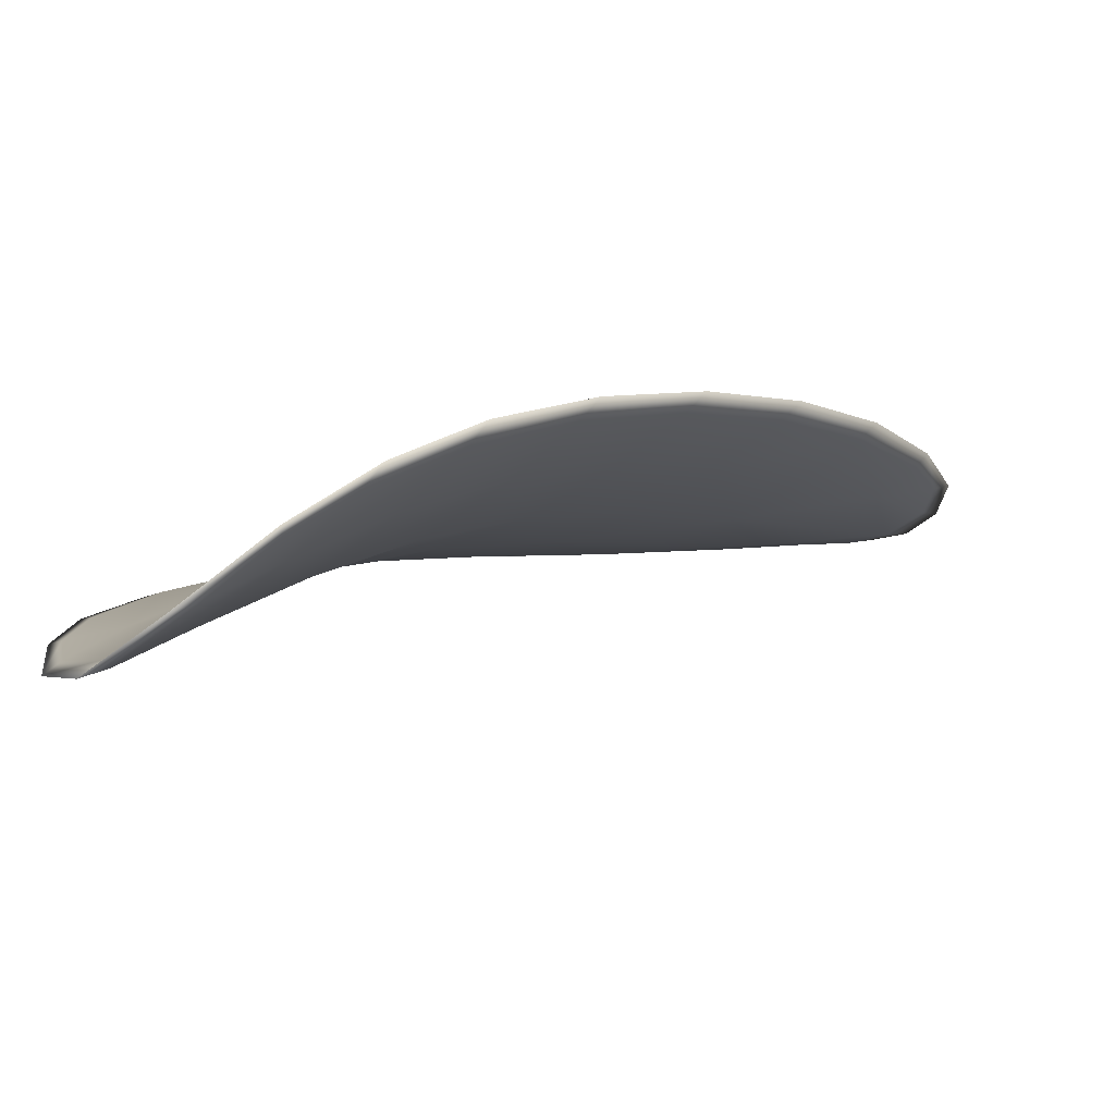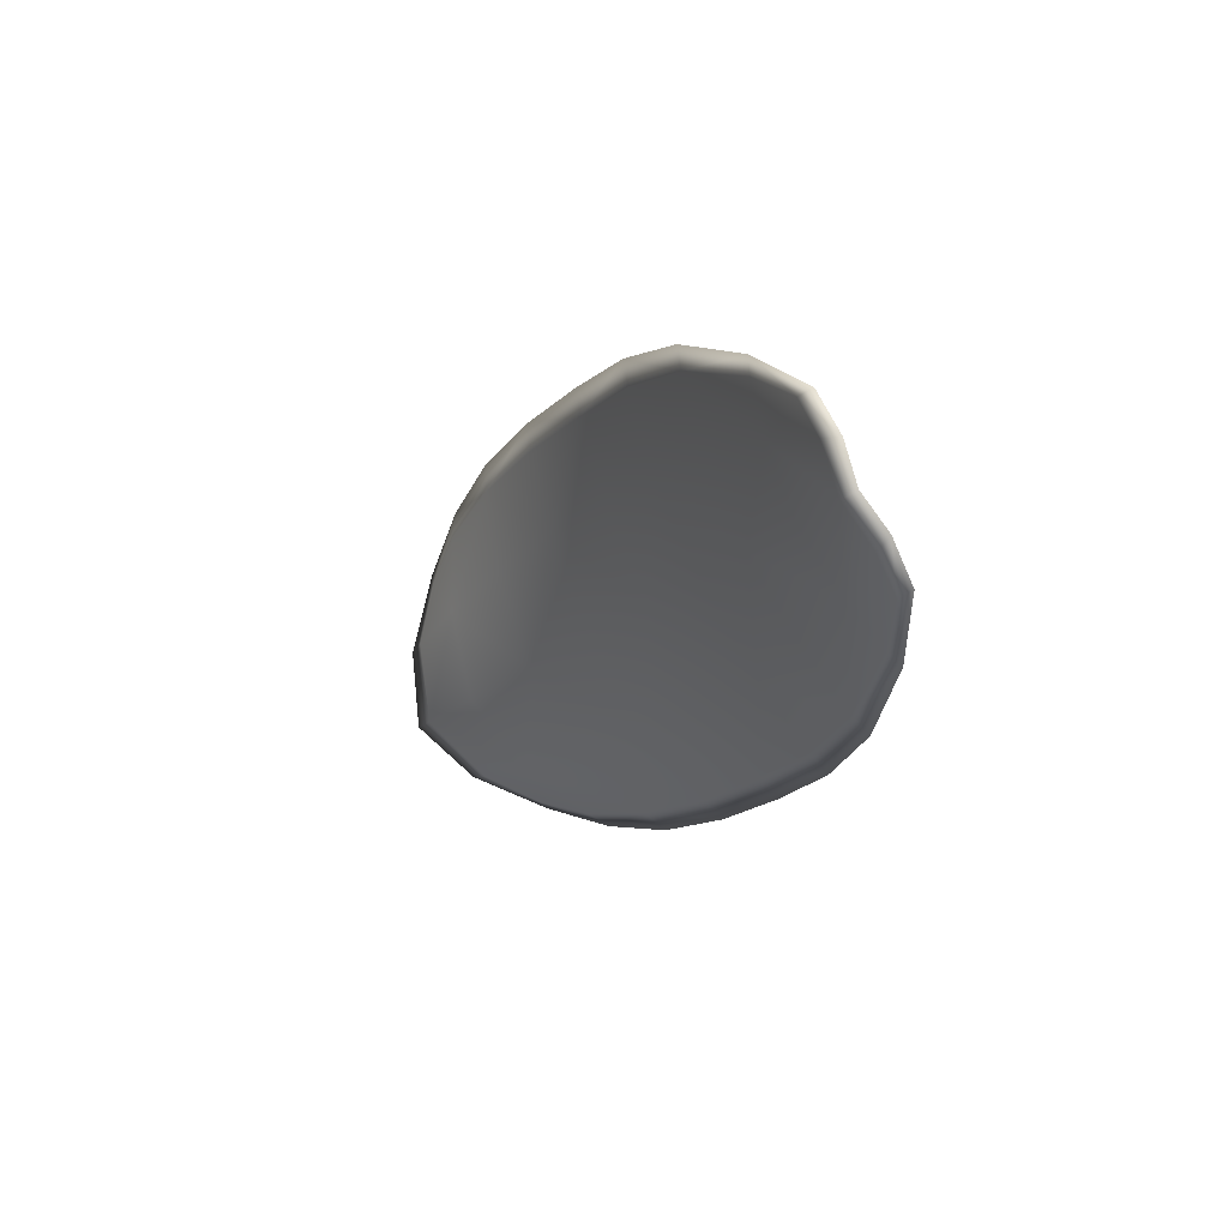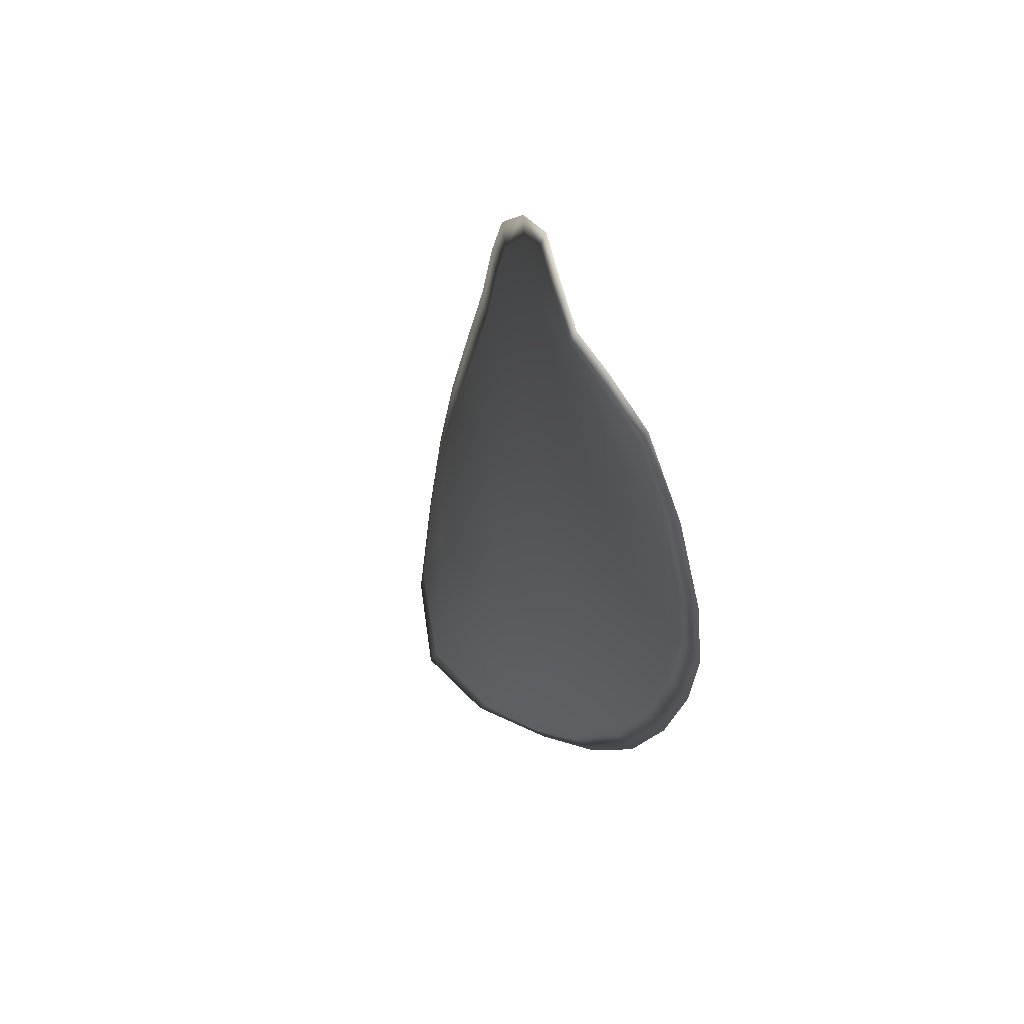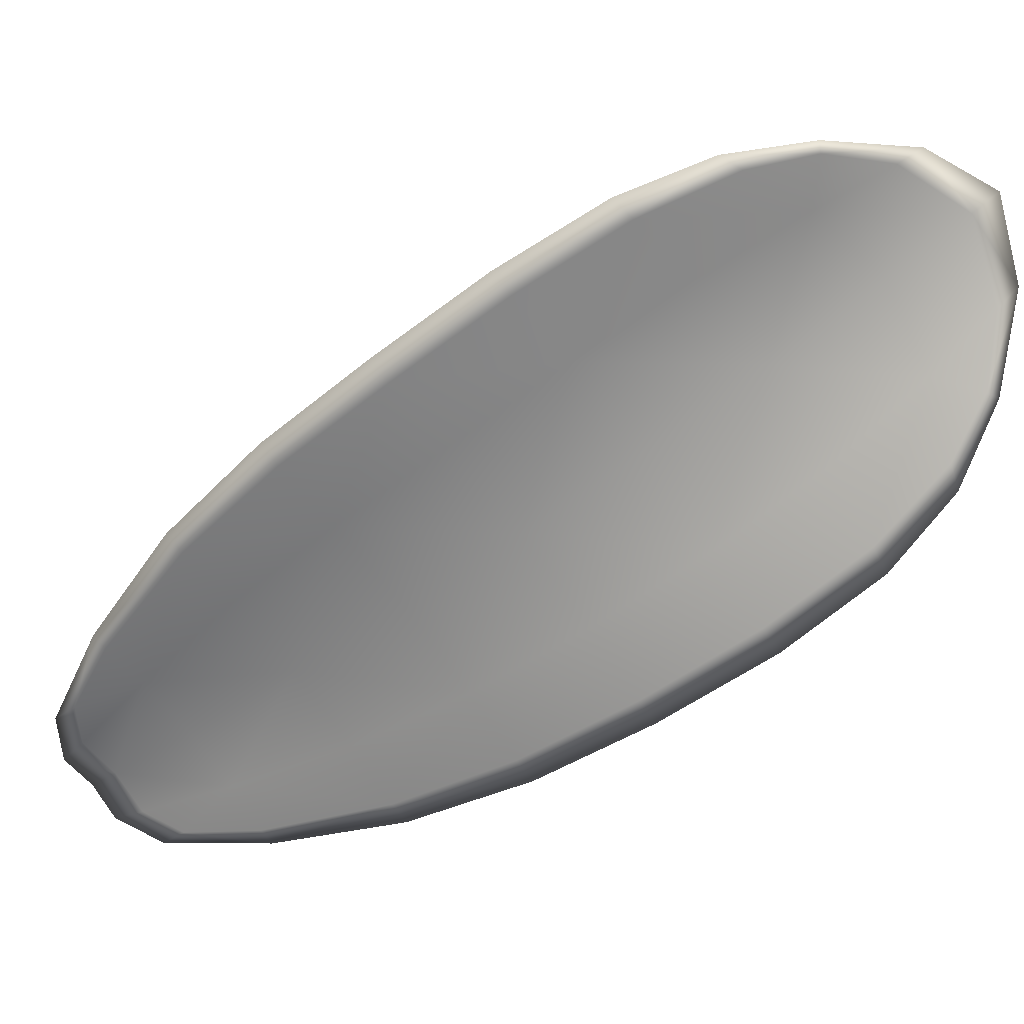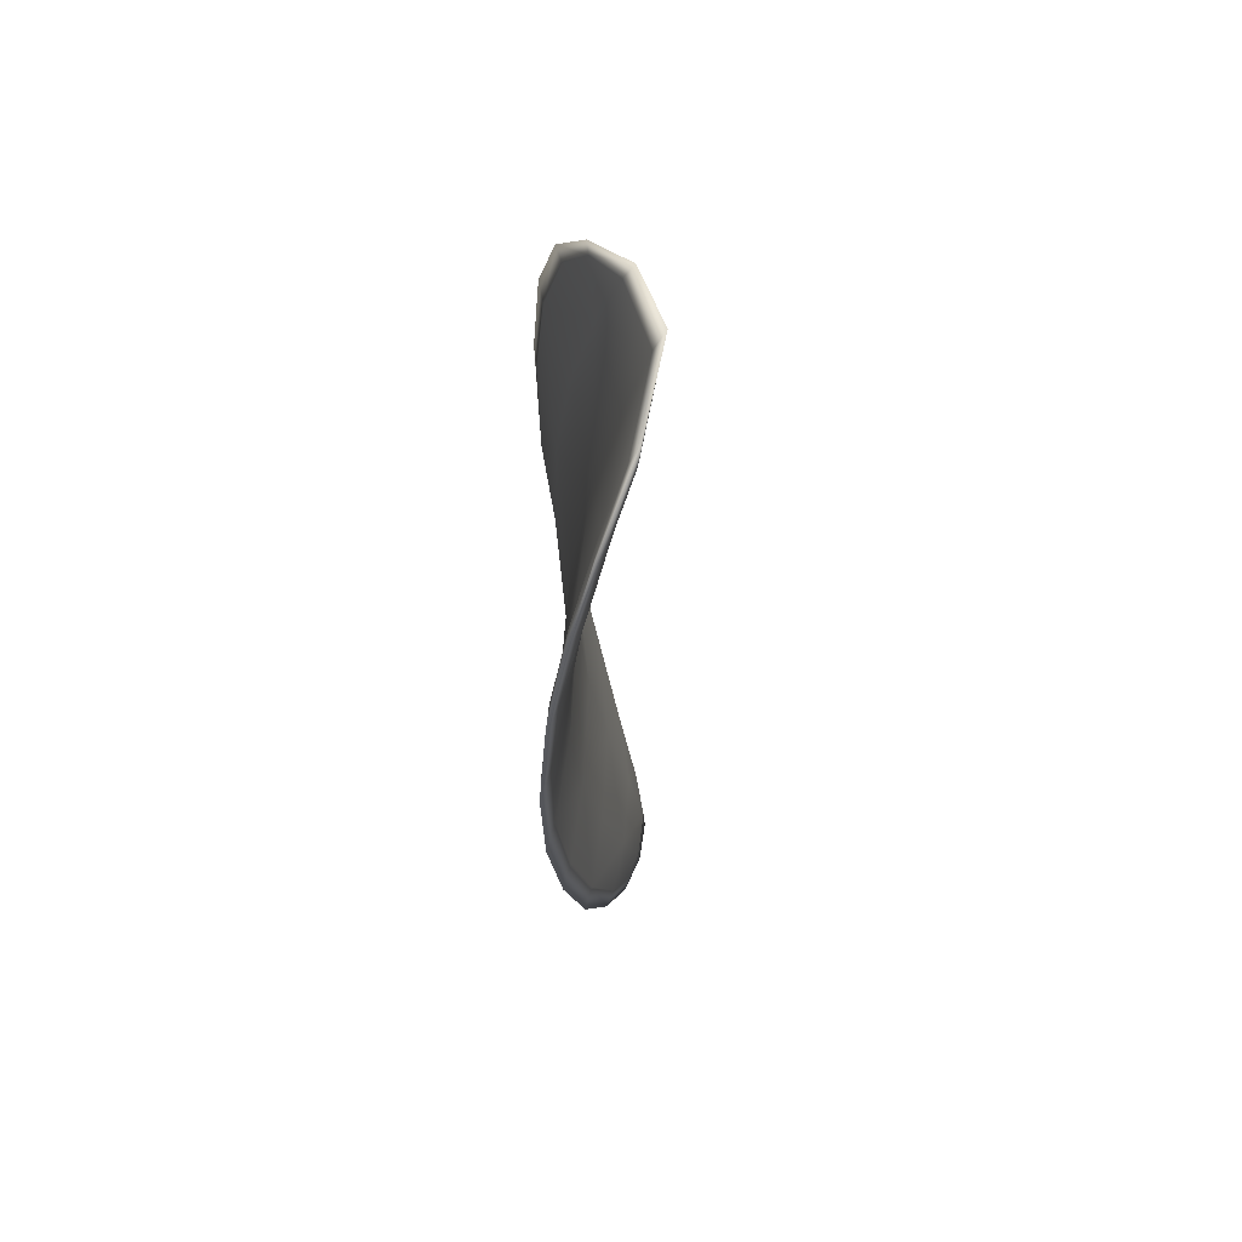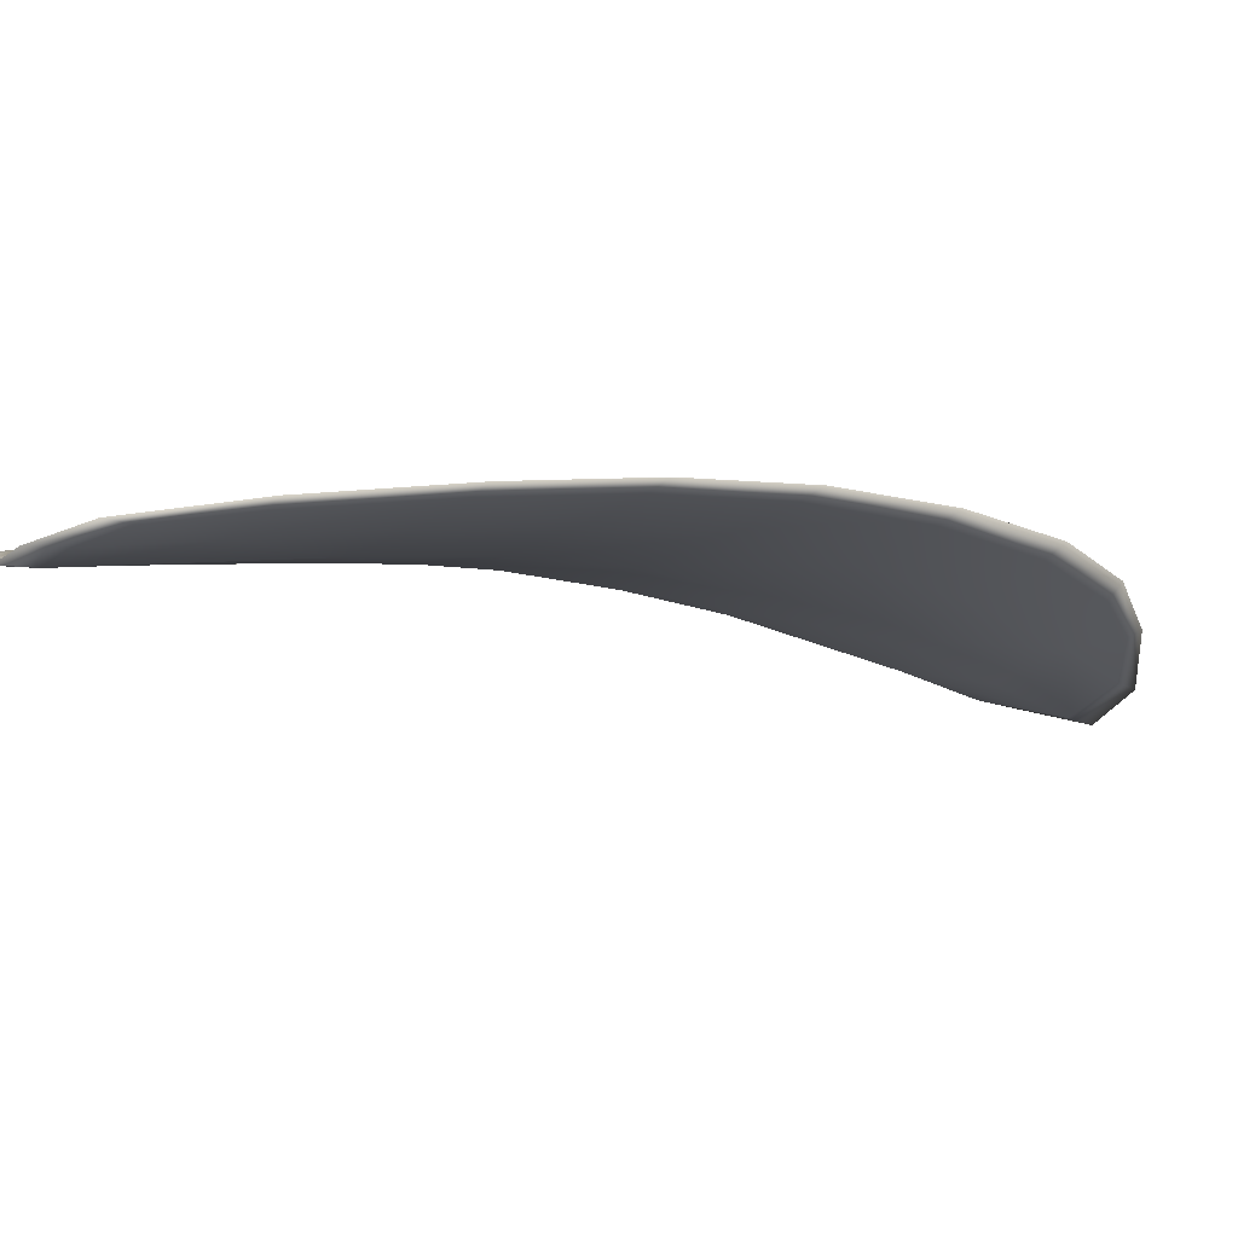
<metadata>
{"format":"obj","ext":"obj","renderer":"f3d","projection":"perspective","resolution":1024,"background":"white","views":[{"elev":55.3,"azim":-108.3,"up":"+Y"},{"elev":44.4,"azim":-10.2,"up":"+Z"},{"elev":-50.9,"azim":11.0,"up":"+Y"},{"elev":48.1,"azim":95.7,"up":"+Y"},{"elev":-75.8,"azim":-153.8,"up":"+Z"},{"elev":-74.1,"azim":89.8,"up":"+Y"}]}
</metadata>
<code>
v -2.32 0.7659 -1.249
v -2.321 0.7673 -1.248
v -2.319 0.7661 -1.246
v -2.318 0.7646 -1.247
v -2.317 0.7636 -1.248
v -2.318 0.7649 -1.249
v -2.319 0.7658 -1.25
v -2.32 0.7668 -1.25
v -2.321 0.7681 -1.249
v -2.321 0.7686 -1.246
v -2.321 0.7695 -1.245
v -2.32 0.7689 -1.243
v -2.32 0.7677 -1.244
v -2.321 0.7691 -1.248
v -2.321 0.7696 -1.246
v -2.317 0.7632 -1.238
v -2.318 0.7644 -1.237
v -2.317 0.7624 -1.235
v -2.317 0.7613 -1.236
v -2.316 0.76 -1.237
v -2.317 0.7617 -1.24
v -2.317 0.7633 -1.242
v -2.318 0.7649 -1.24
v -2.318 0.7661 -1.239
v -2.316 0.7602 -1.241
v -2.316 0.7587 -1.239
v -2.315 0.7578 -1.239
v -2.315 0.7592 -1.242
v -2.316 0.7607 -1.244
v -2.317 0.7618 -1.243
v -2.317 0.7633 -1.245
v -2.318 0.7647 -1.244
v -2.317 0.7622 -1.246
v -2.319 0.7664 -1.242
v -2.319 0.7677 -1.241
v -2.316 0.7593 -1.234
v -2.317 0.7601 -1.234
v -2.316 0.7586 -1.233
v -2.316 0.7577 -1.233
v -2.316 0.757 -1.234
v -2.316 0.7583 -1.235
v -2.315 0.7573 -1.236
v -2.315 0.7563 -1.234
v -2.315 0.7562 -1.235
v -2.315 0.7567 -1.237
v -2.32 0.7658 -1.249
v -2.321 0.7672 -1.248
v -2.322 0.768 -1.249
v -2.321 0.7667 -1.25
v -2.319 0.7657 -1.25
v -2.319 0.7648 -1.249
v -2.318 0.7635 -1.248
v -2.319 0.7645 -1.247
v -2.32 0.766 -1.246
v -2.321 0.7685 -1.246
v -2.321 0.7695 -1.245
v -2.321 0.7695 -1.246
v -2.322 0.7691 -1.248
v -2.32 0.7676 -1.244
v -2.32 0.7688 -1.243
v -2.318 0.7631 -1.238
v -2.318 0.7643 -1.237
v -2.318 0.7661 -1.239
v -2.318 0.7648 -1.24
v -2.318 0.7632 -1.242
v -2.317 0.7616 -1.24
v -2.317 0.7599 -1.237
v -2.317 0.7613 -1.236
v -2.317 0.7623 -1.235
v -2.316 0.7601 -1.241
v -2.317 0.7617 -1.243
v -2.316 0.7606 -1.244
v -2.315 0.7591 -1.242
v -2.315 0.7577 -1.239
v -2.316 0.7586 -1.239
v -2.318 0.7631 -1.245
v -2.319 0.7646 -1.244
v -2.317 0.7621 -1.246
v -2.319 0.7663 -1.242
v -2.319 0.7676 -1.241
v -2.317 0.7592 -1.234
v -2.317 0.7601 -1.234
v -2.316 0.7582 -1.235
v -2.316 0.7569 -1.234
v -2.316 0.7576 -1.233
v -2.316 0.7586 -1.233
v -2.316 0.7573 -1.236
v -2.315 0.7566 -1.237
v -2.315 0.7561 -1.235
v -2.316 0.7563 -1.234
v -2.317 0.7603 -1.233
v -2.316 0.7583 -1.233
v -2.317 0.7627 -1.235
v -2.316 0.7586 -1.233
v -2.315 0.756 -1.234
v -2.315 0.7559 -1.235
v -2.316 0.7565 -1.233
v -2.315 0.7561 -1.235
v -2.318 0.7645 -1.249
v -2.319 0.7657 -1.25
v -2.317 0.7632 -1.248
v -2.319 0.7657 -1.25
v -2.322 0.7693 -1.248
v -2.321 0.7698 -1.246
v -2.322 0.7684 -1.25
v -2.321 0.7695 -1.246
v -2.321 0.7698 -1.245
v -2.32 0.7693 -1.243
v -2.316 0.7571 -1.233
v -2.315 0.7564 -1.237
v -2.315 0.7575 -1.24
v -2.321 0.7671 -1.25
v -2.316 0.7618 -1.246
v -2.316 0.7603 -1.244
v -2.319 0.7681 -1.241
v -2.318 0.7665 -1.239
v -2.318 0.7647 -1.237
v -2.315 0.7588 -1.242
f 1 2 3
f 1 3 4
f 1 4 5
f 1 5 6
f 1 6 7
f 1 7 8
f 1 8 9
f 1 9 2
f 10 11 12
f 10 12 13
f 10 13 3
f 10 3 2
f 10 2 9
f 10 9 14
f 10 14 15
f 10 15 11
f 16 17 18
f 16 18 19
f 16 19 20
f 16 20 21
f 16 21 22
f 16 22 23
f 16 23 24
f 16 24 17
f 25 21 20
f 25 20 26
f 25 26 27
f 25 27 28
f 25 28 29
f 25 29 30
f 25 30 22
f 25 22 21
f 31 32 22
f 31 22 30
f 31 30 29
f 31 29 33
f 31 33 5
f 31 5 4
f 31 4 3
f 31 3 32
f 34 35 24
f 34 24 23
f 34 23 22
f 34 22 32
f 34 32 3
f 34 3 13
f 34 13 12
f 34 12 35
f 36 37 38
f 36 38 39
f 36 39 40
f 36 40 41
f 36 41 20
f 36 20 19
f 36 19 18
f 36 18 37
f 42 41 40
f 42 40 43
f 42 43 44
f 42 44 45
f 42 45 27
f 42 27 26
f 42 26 20
f 42 20 41
f 46 47 48
f 46 48 49
f 46 49 50
f 46 50 51
f 46 51 52
f 46 52 53
f 46 53 54
f 46 54 47
f 55 56 57
f 55 57 58
f 55 58 48
f 55 48 47
f 55 47 54
f 55 54 59
f 55 59 60
f 55 60 56
f 61 62 63
f 61 63 64
f 61 64 65
f 61 65 66
f 61 66 67
f 61 67 68
f 61 68 69
f 61 69 62
f 70 66 65
f 70 65 71
f 70 71 72
f 70 72 73
f 70 73 74
f 70 74 75
f 70 75 67
f 70 67 66
f 76 77 54
f 76 54 53
f 76 53 52
f 76 52 78
f 76 78 72
f 76 72 71
f 76 71 65
f 76 65 77
f 79 80 60
f 79 60 59
f 79 59 54
f 79 54 77
f 79 77 65
f 79 65 64
f 79 64 63
f 79 63 80
f 81 82 69
f 81 69 68
f 81 68 67
f 81 67 83
f 81 83 84
f 81 84 85
f 81 85 86
f 81 86 82
f 87 83 67
f 87 67 75
f 87 75 74
f 87 74 88
f 87 88 89
f 87 89 90
f 87 90 84
f 87 84 83
f 91 92 38
f 91 38 37
f 91 37 18
f 91 18 93
f 91 93 69
f 91 69 82
f 91 82 94
f 91 94 92
f 95 96 44
f 95 44 43
f 95 43 40
f 95 40 97
f 95 97 84
f 95 84 90
f 95 90 98
f 95 98 96
f 99 100 7
f 99 7 6
f 99 6 5
f 99 5 101
f 99 101 52
f 99 52 51
f 99 51 102
f 99 102 100
f 103 104 15
f 103 15 14
f 103 14 9
f 103 9 105
f 103 105 48
f 103 48 58
f 103 58 106
f 103 106 104
f 107 108 12
f 107 12 11
f 107 11 15
f 107 15 104
f 107 104 106
f 107 106 56
f 107 56 60
f 107 60 108
f 109 97 40
f 109 40 39
f 109 39 38
f 109 38 92
f 109 92 94
f 109 94 85
f 109 85 84
f 109 84 97
f 110 111 27
f 110 27 45
f 110 45 44
f 110 44 96
f 110 96 98
f 110 98 88
f 110 88 74
f 110 74 111
f 112 105 9
f 112 9 8
f 112 8 7
f 112 7 100
f 112 100 102
f 112 102 49
f 112 49 48
f 112 48 105
f 113 101 5
f 113 5 33
f 113 33 29
f 113 29 114
f 113 114 72
f 113 72 78
f 113 78 52
f 113 52 101
f 115 116 24
f 115 24 35
f 115 35 12
f 115 12 108
f 115 108 60
f 115 60 80
f 115 80 63
f 115 63 116
f 117 93 18
f 117 18 17
f 117 17 24
f 117 24 116
f 117 116 63
f 117 63 62
f 117 62 69
f 117 69 93
f 118 114 29
f 118 29 28
f 118 28 27
f 118 27 111
f 118 111 74
f 118 74 73
f 118 73 72
f 118 72 114

</code>
